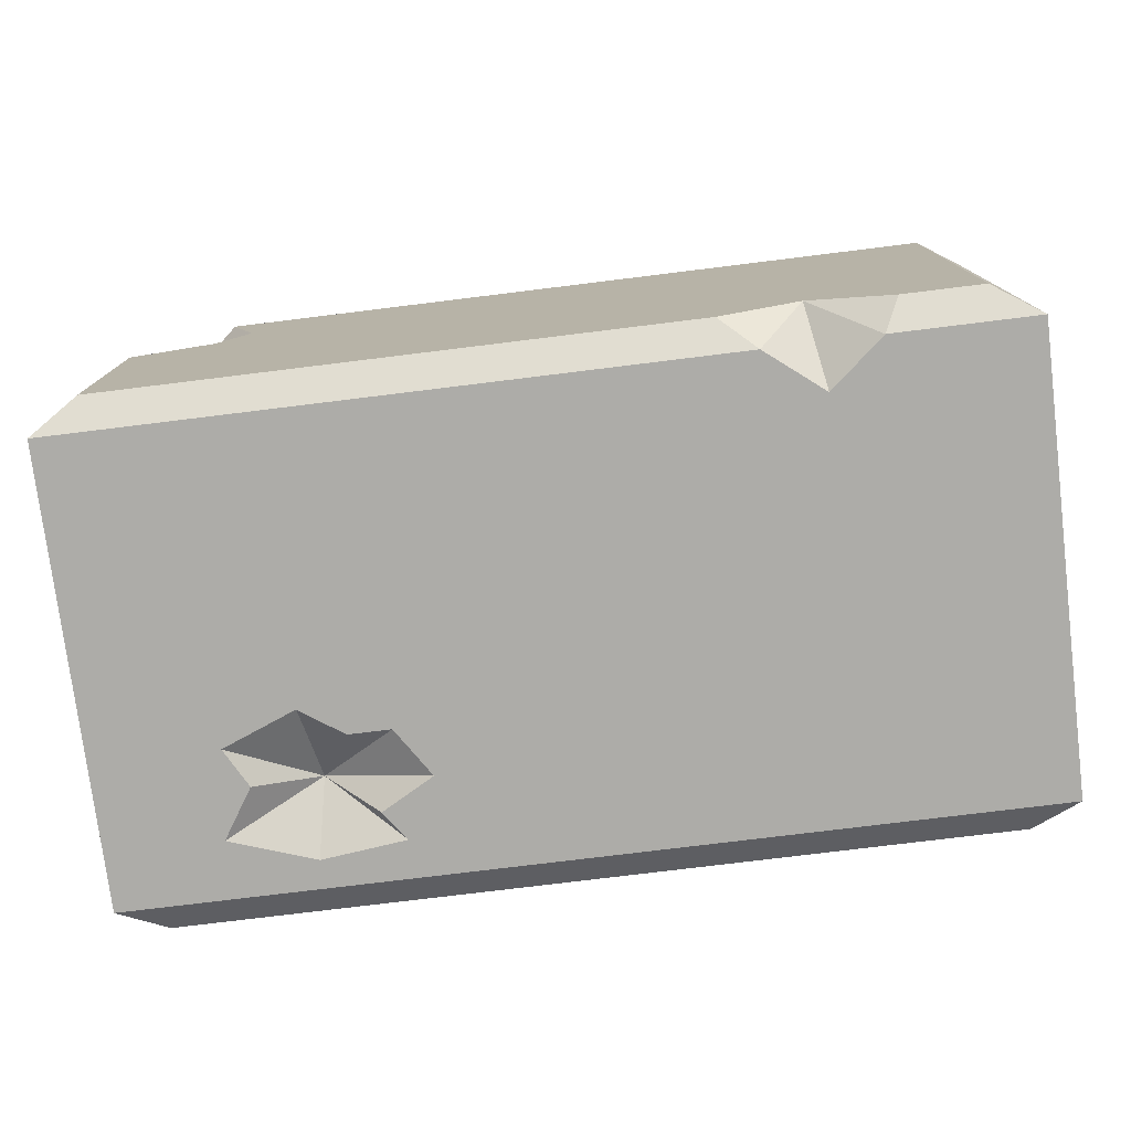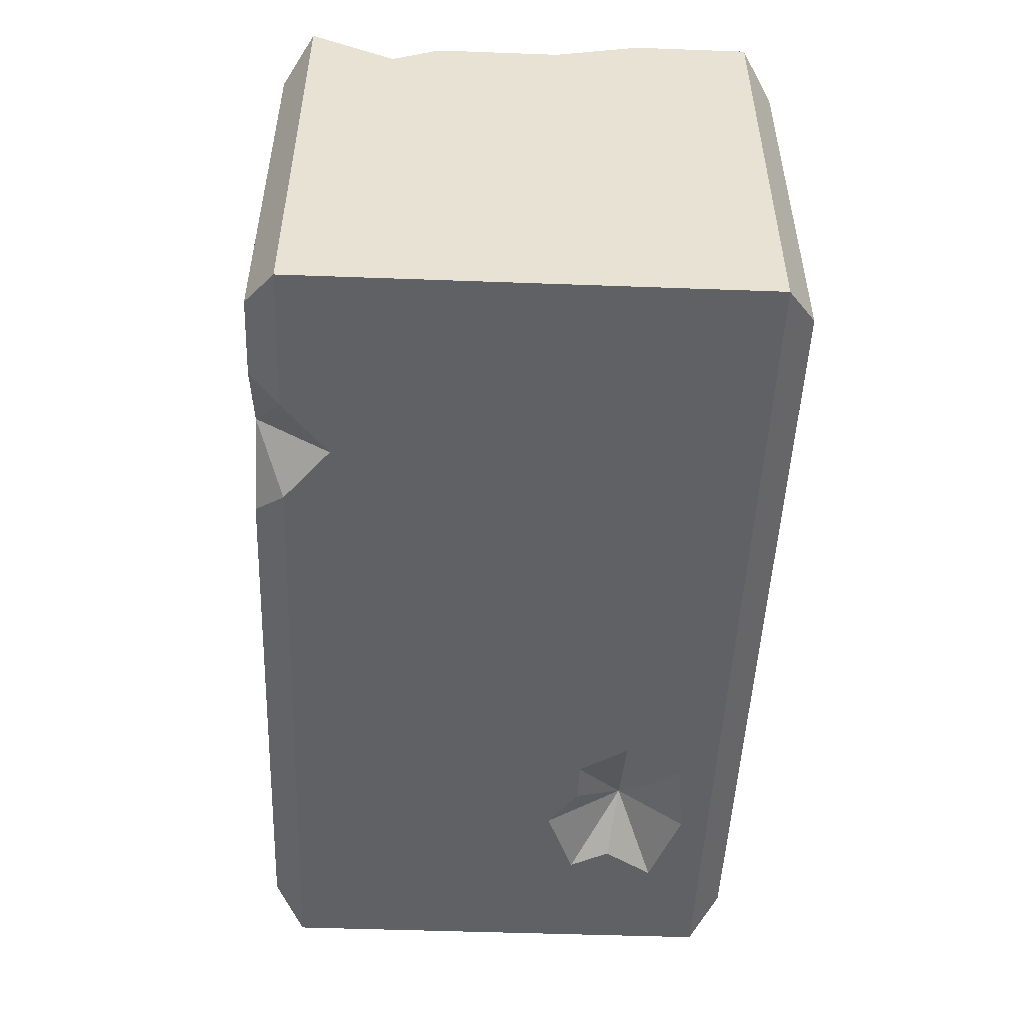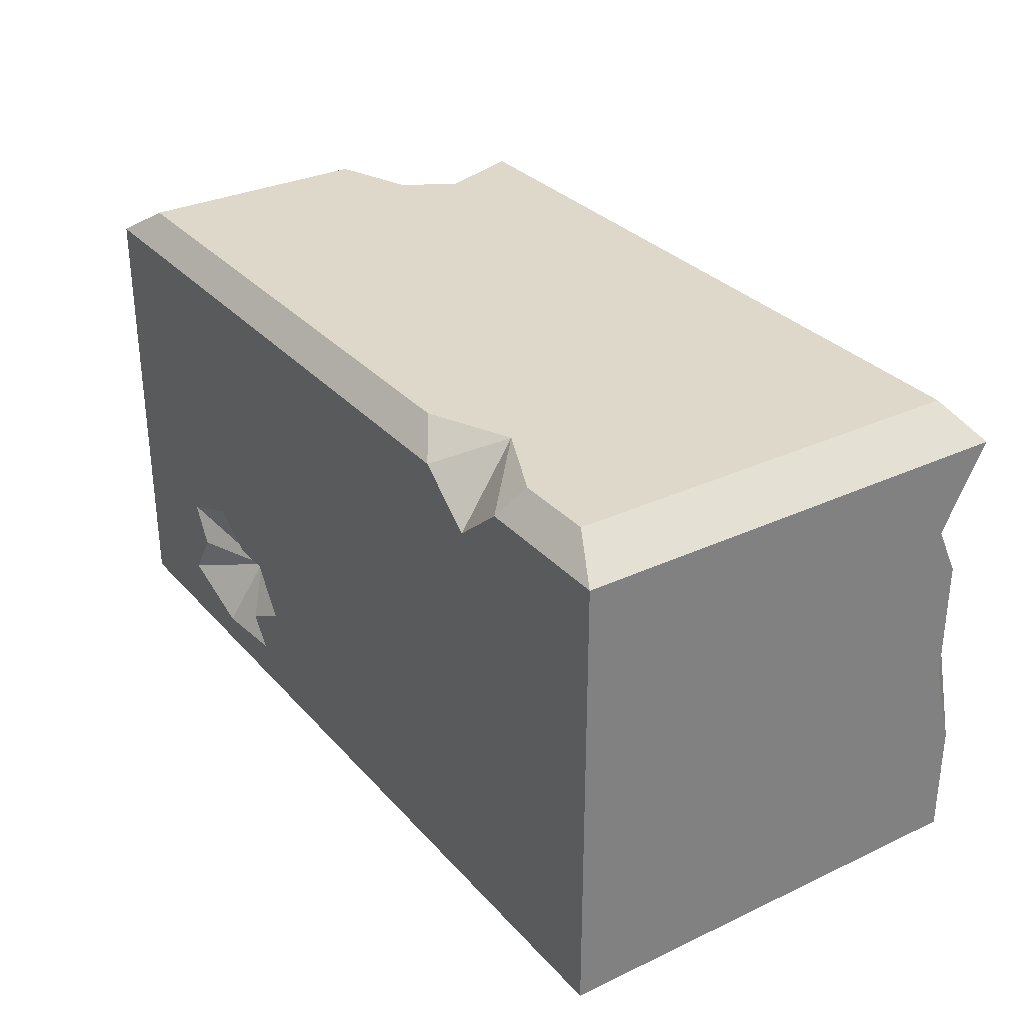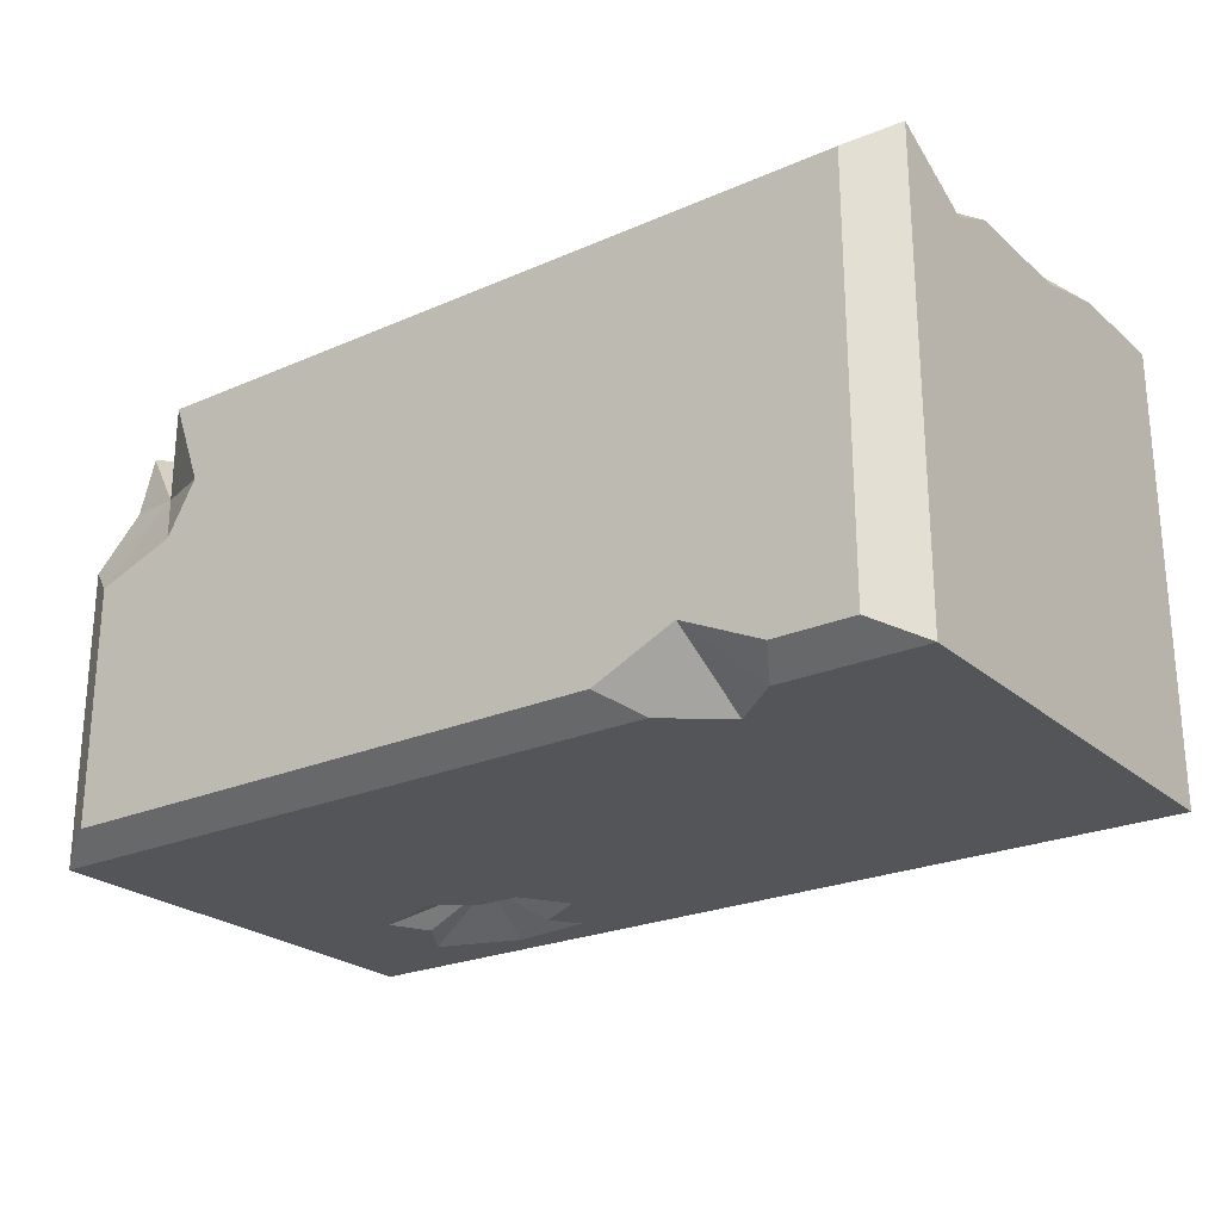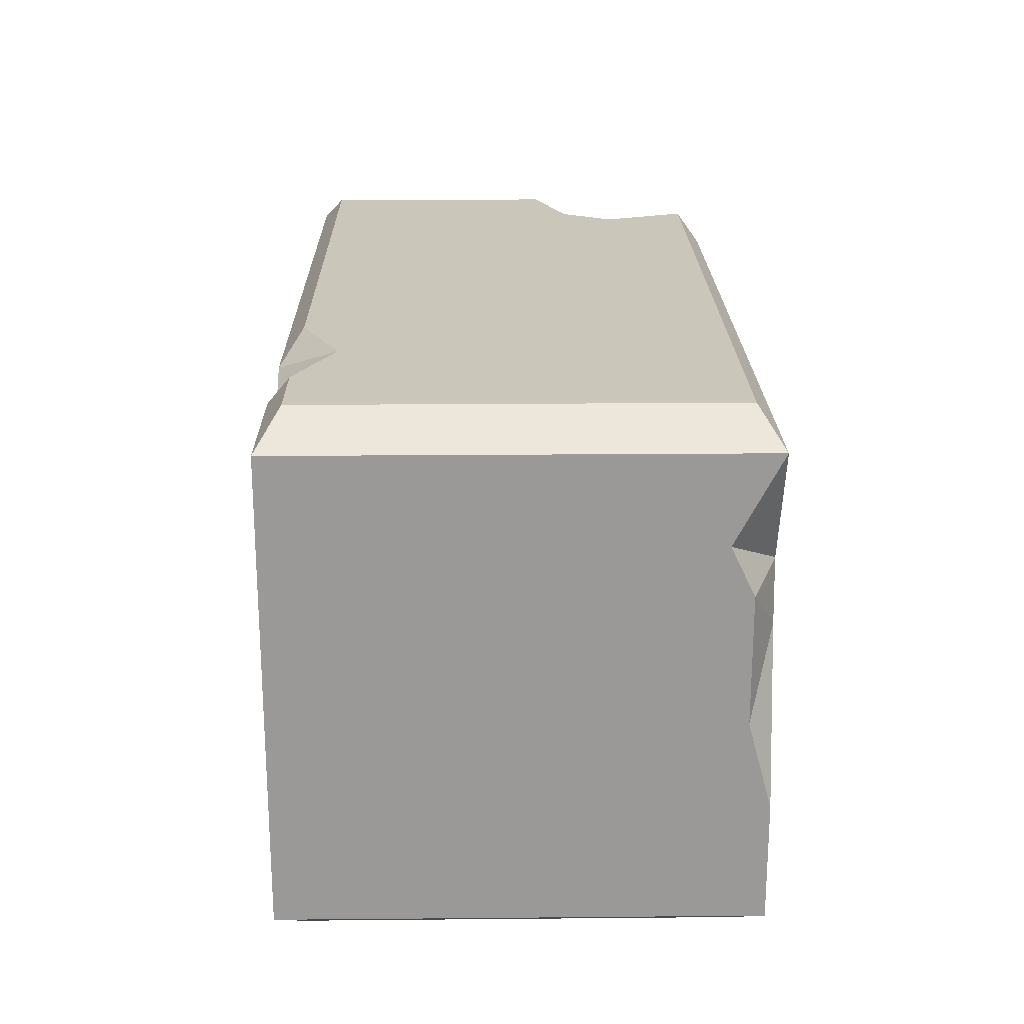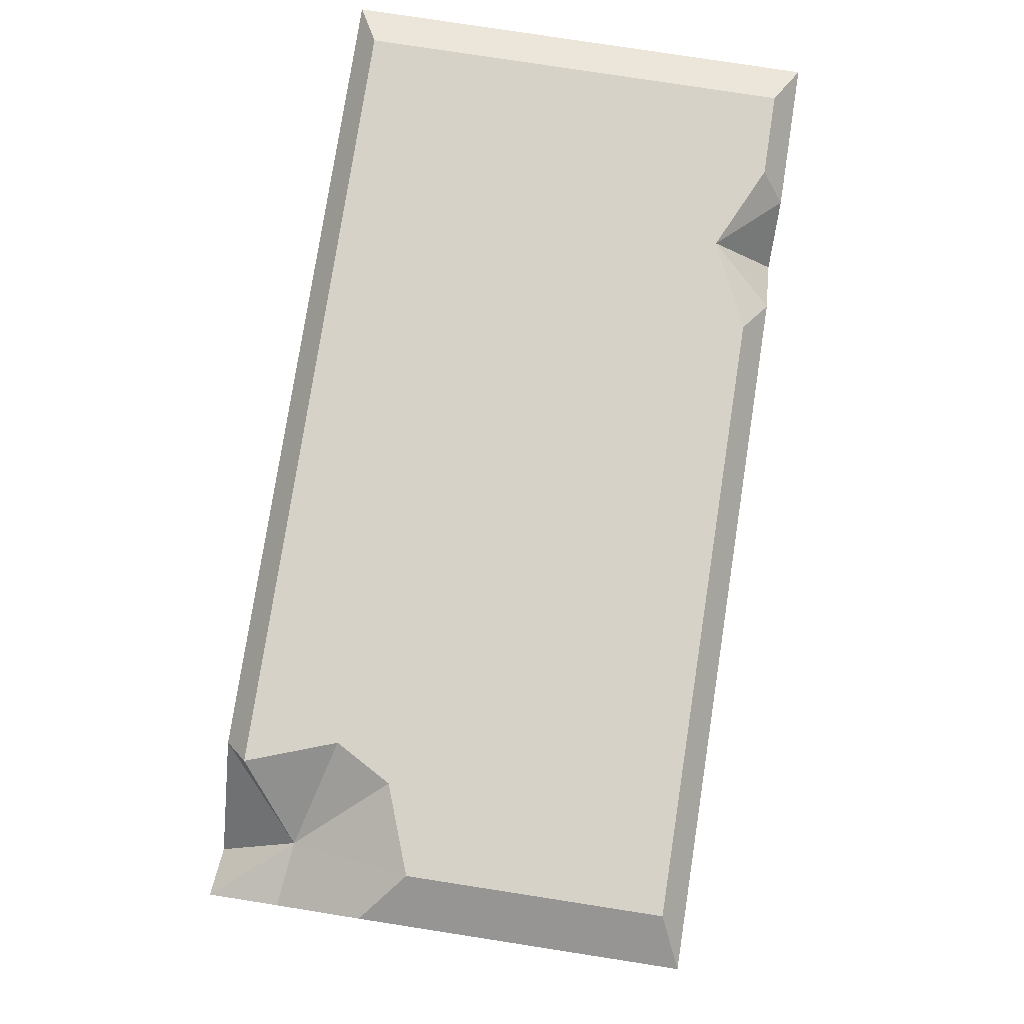
<metadata>
{"format":"obj","ext":"obj","renderer":"f3d","projection":"perspective","resolution":1024,"background":"white","views":[{"elev":-76.6,"azim":-173.0,"up":"+Z"},{"elev":-49.9,"azim":-92.3,"up":"+Z"},{"elev":31.0,"azim":-123.8,"up":"+Y"},{"elev":-24.2,"azim":-144.2,"up":"+Z"},{"elev":21.1,"azim":-90.9,"up":"+Y"},{"elev":78.4,"azim":98.8,"up":"+Y"}]}
</metadata>
<code>
o Brick
v 0.6 -0.3 -0.3
v 0.6 -0.3 0.3
v -0.6 -0.3 0.3
v -0.6 -0.3 -0.3
v 0.6 0.3 -0.3
v 0.6 0.22 0.3
v -0.6 0.3 0.3
v -0.6 0.3 -0.3
v 0.54 0.34 -0.27
v 0.52 0.26 0.2
v -0.54 0.34 0.27
v -0.54 0.34 -0.27
v 0.54 -0.34 -0.27
v 0.54 -0.34 0.27
v -0.54 -0.34 0.27
v -0.54 -0.34 -0.27
v 0.41 0.3 0.3
v 0.432 0.34 0.27
v 0.6 0.3 0.1
v 0.54 0.34 0.048
v 0.432 0.34 0.088
v 0.6 0.24 0.21
v 0.54 0.17 0.3
v 0.392 0.34 0.159
v -0.2649 0.3 -0.3
v -0.2189 0.34 -0.27
v -0.3401 0.24 -0.3
v -0.3271 0.34 -0.22
v -0.4112 0.3 -0.3
v -0.4347 0.34 -0.27
v -0.55 0.07 0.3
v -0.54 0.15 0.3
v -0.6 -0.15 0.3
v -0.6 0.125 0.27
v -0.6 0.1875 0.24
v -0.6 -0.0375 0.27
v 0.4485 -0.2231 -0.3
v 0.3365 -0.2621 -0.3
v 0.2245 -0.2491 -0.3
v 0.2525 -0.2101 -0.3
v 0.1825 -0.1711 -0.3
v 0.2245 -0.1061 -0.3
v 0.2805 -0.1061 -0.3
v 0.3365 -0.06709 -0.3
v 0.4345 -0.1061 -0.3
v 0.4065 -0.1581 -0.3
v 0.3225 -0.1711 -0.25
v 0.4985 0.34 0.06338
v 0.54 0.34 -0.05247
f 2 3 15
f 32 17 7
f 8 7 11
f 5 25 9
f 1 2 14
f 3 4 16
f 10 24 18
f 32 7 35
f 16 13 14
f 5 9 49
f 29 8 12
f 23 6 10
f 7 17 11
f 19 20 10
f 18 17 10
f 6 22 10
f 21 24 10
f 20 48 10
f 17 23 10
f 25 27 28
f 29 30 28
f 33 31 36
f 36 31 34
f 31 32 34
f 34 32 35
f 24 28 11
f 4 1 13
f 49 48 20
f 47 43 44
f 46 37 47
f 47 45 46
f 47 44 45
f 37 38 47
f 47 38 39
f 47 39 40
f 47 40 41
f 47 41 42
f 47 42 43
f 39 41 40
f 42 44 43
f 45 37 46
f 5 45 44
f 1 37 45
f 41 27 42
f 27 25 42
f 12 11 28
f 25 5 44
f 19 5 49
f 42 25 44
f 1 38 37
f 5 1 45
f 4 8 29
f 4 39 38
f 39 4 41
f 41 4 27
f 27 4 29
f 26 25 28
f 27 29 28
f 1 4 38
f 22 19 10
f 14 2 15
f 23 17 2
f 2 6 23
f 31 2 17
f 3 2 33
f 32 31 17
f 33 2 31
f 12 8 11
f 25 26 9
f 13 1 14
f 15 3 16
f 15 16 14
f 30 29 12
f 36 8 4
f 19 22 1
f 22 6 2
f 17 18 11
f 48 21 10
f 8 35 7
f 1 5 19
f 36 34 35
f 33 36 4
f 36 35 8
f 16 4 13
f 49 21 48
f 49 9 21
f 9 26 21
f 28 30 12
f 21 26 24
f 22 2 1
f 4 3 33
f 18 24 11
f 20 19 49
f 26 28 24

</code>
